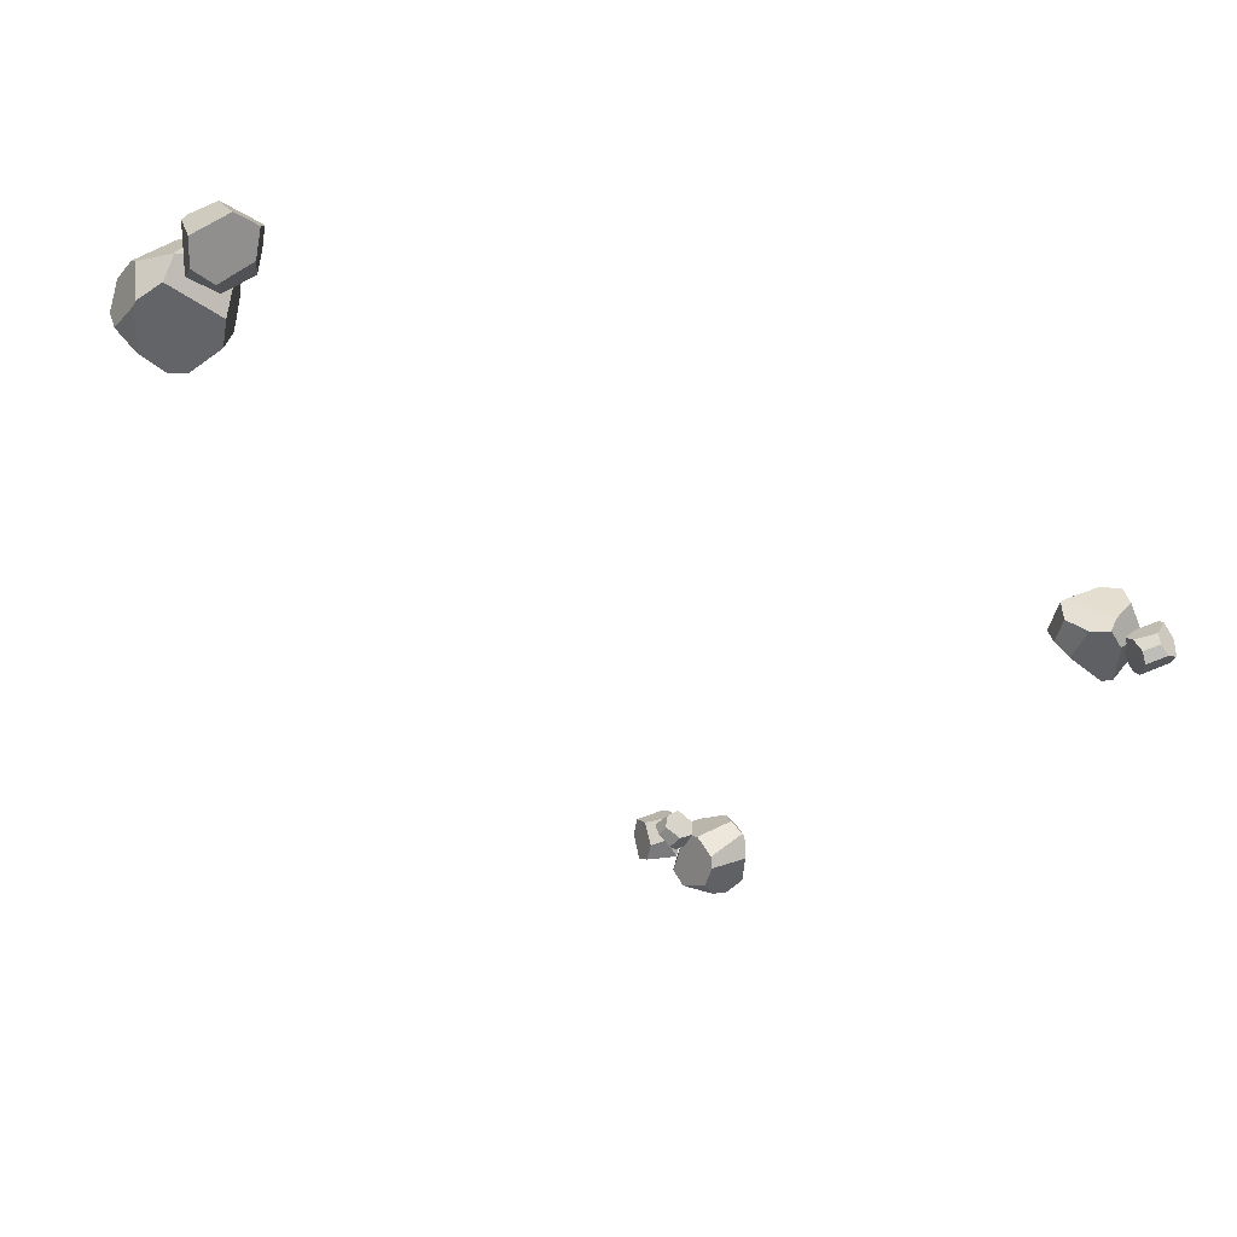
<metadata>
{"format":"obj","ext":"obj","renderer":"f3d","projection":"perspective","resolution":1024,"background":"white","views":[{"elev":46.7,"azim":-155.2,"up":"+Z"}]}
</metadata>
<code>
o Sphere.006_Sphere.003
v 24.5 2.713 17.82
v 22.77 0.4866 18.54
v 25.02 -1.414 17.28
v 24.1 -2.108 16.3
v 21.43 0.7186 15.57
v 21.48 -0.2476 17.4
v 22.6 -2.319 15.64
v 22.69 -1.884 14.13
v 22.7 -1.875 14.11
v 25.11 -1.323 14.39
v 22.13 -0.2117 13.6
v 22.69 -1.865 14.1
v 22.98 2.813 14.76
v 24.22 3.421 16.02
v 25.76 1.932 13.82
v 23.39 1.894 13.3
v 25.67 1.872 13.7
v 26.6 0.3291 16.61
v 26.5 -0.2735 16.62
v 25.79 1.898 13.82
v 25.49 -1.034 14.38
v 25.74 1.825 13.72
v -5.914 0.2435 -21.48
v -7.017 0.3468 -22.07
v -6.331 0.01893 -23.23
v -6.511 0.5497 -23.57
v -6.705 1.706 -22.32
v -7.288 1.029 -22.41
v -6.87 1.171 -23.61
v -6.409 1.665 -23.68
v -6.399 1.67 -23.68
v -5.602 0.9479 -23.65
v -6.175 2.097 -23.05
v -6.4 1.676 -23.68
v -5.658 1.67 -21.77
v -5.456 0.9558 -21.45
v -4.7 1.158 -22.53
v -5.34 1.978 -22.4
v -4.711 1.216 -22.56
v -5.366 -0.08805 -22.8
v -5.505 -0.1009 -23.03
v -4.697 1.148 -22.54
v -5.43 0.8636 -23.58
v -4.703 1.188 -22.58
v -7.684 1.111 -22.34
v -6.666 0.8259 -23.04
v -10.4 -0.4593 -22.67
v -10.14 1.722 -26.2
v -10.84 0.707 -25.75
v -6.352 1.884 -25.69
v -6.07 0.7658 -26.08
v -6.11 0.7383 -26.11
v -7.354 2.595 -25.91
v -7.674 1.006 -26.87
v -9.114 2.999 -24.5
v -7.556 2.684 -25.84
v -9.506 2.568 -25.73
v -7.174 -1.437 -25.86
v -9.191 -1.002 -22.3
v -10.13 -0.5187 -22.45
v -10.37 -0.5074 -22.66
v -9.238 -2.074 -24.04
v -8.432 -1.994 -23.13
v -10.24 -0.4184 -22.5
v -9.079 2.072 -22.58
v -10.41 -0.4493 -22.67
v -10.88 0.453 -23.69
v -9.368 2.514 -23.15
v -10.21 -0.4118 -22.47
v -8.16 0.7398 -26.99
v -10.15 -0.2507 -26.55
v -9.605 0.7066 -26.88
v -9.178 -1.843 -26.14
v -8.267 -1.632 -26.27
v -6.131 -0.9864 -24.07
v -6.038 -1.071 -24.48
v -6.285 -1.376 -24.59
v -6.715 -1.536 -23.95
v -3.744 1.598 -26.25
v -2.703 0.1986 -25.71
v -4.212 -0.9954 -26.28
v -4.315 -1.432 -25.45
v -3.589 0.3444 -23.86
v -2.728 -0.2626 -24.63
v -4.029 -1.564 -24.45
v -4.791 -1.29 -23.89
v -4.806 -1.285 -23.89
v -5.643 -0.938 -25.16
v -4.82 -0.24 -23.41
v -4.803 -1.279 -23.88
v -4.603 1.66 -24.28
v -4.498 2.042 -25.38
v -6.178 1.107 -25.24
v -5.472 1.083 -23.89
v -6.2 1.069 -25.15
v -5.178 0.09971 -26.77
v -5.131 -0.2789 -26.73
v -6.19 1.085 -25.25
v -5.798 -0.7564 -25.34
v -6.215 1.039 -25.19
v -33.96 1.252 9.236
v -33.91 -0.163 8.727
v -34.7 0.2153 8.089
v -34.31 1.918 9.155
v -33.59 -0.2922 8.518
v -33.17 1.873 6.412
v -34.85 2.123 8.701
v -35.21 1.384 8.052
v -34.96 1.223 7.321
v -33.62 2.33 6.81
v -34.47 0.1522 7.236
v -34.51 0.457 6.836
v -33.06 0.3263 6.875
v -33.59 -0.2387 7.285
v -33.58 0.7939 6.366
v -34.19 0.39 6.62
v -33.97 -0.06222 7.061
v -32.82 1.937 8.872
v -33.54 2.537 8.876
v -33.88 2.916 8.334
v -33.82 2.891 8.178
v -32.86 0.5268 6.976
v -32.55 0.7826 8.341
v -32.59 1.583 6.915
v -32.38 1.725 7.953
v -32.32 1.586 8.491
v -29.89 3.161 7.29
v -31.72 2.647 5.726
v -30.65 1.271 5.366
v -28.79 2.776 7.704
v -32.3 2.46 5.947
v -31.24 -1.126 9.243
v -28.13 1.819 7.4
v -28.8 0.8015 6.198
v -29.55 -0.2332 6.364
v -30.06 -0.752 9.242
v -31.33 0.02128 5.647
v -31.1 -0.6838 6.013
v -32.89 -0.05501 7.476
v -32.74 0.5012 6.16
v -31.98 -1.146 7.504
v -31.64 -0.8912 6.322
v -32.21 -0.02668 5.975
v -30.58 2.88 9.422
v -29.09 2.502 9.332
v -28.5 1.446 9.462
v -28.66 1.227 9.519
v -32.85 0.1392 7.925
v -32.37 2.36 8.406
v -32.01 -0.06153 9.481
v -31.68 1.633 9.77
v -31.68 2.532 9.606
v 23.76 1.938 9.017
v 23.58 1.485 10.98
v 26.94 -0.5607 6.04
v 30.99 2.911 9.97
v 31.15 1.296 8.66
v 26.49 3.169 14.07
v 26.67 1.389 14.81
v 26.75 1.346 14.8
v 27.78 4.302 13.07
v 29.27 1.771 13.66
v 27.86 4.943 9.485
v 27.9 4.443 12.75
v 29.77 4.258 10.27
v 27.54 -2.116 13.24
v 25.26 -1.424 7.139
v 26.4 -0.6552 6.142
v 26.9 -0.6373 6.071
v 27.43 -3.131 8.866
v 25.5 -3.003 8.919
v 26.57 -0.4956 6.067
v 25.49 3.469 7.567
v 26.95 -0.5448 6.036
v 28.68 0.8915 6.506
v 26.47 4.173 7.793
v 26.5 -0.4851 6.073
v 29.92 1.348 13.19
v 31.42 -0.2286 10.32
v 31.26 1.295 11.32
v 29.93 -2.763 11.08
v 29.15 -2.427 12.32
v 24.29 -1.4 12.69
v 24.69 -1.535 13.21
v 25.07 -2.021 13.02
v 24.74 -2.274 11.85
f 11 12 8 7 6 5
f 14 15 17 16 13
f 18 19 21 22 20
f 7 4 3 2 6
f 9 10 4 7 8
f 14 13 5 6 2 1
f 16 11 5 13
f 21 19 3 4 10
f 8 12 9
f 16 17 22 21 10 9 12 11
f 17 15 20 22
f 3 19 18 1 2
f 14 1 18 20 15
f 33 34 30 29 28 27
f 36 37 39 38 35
f 40 41 43 44 42
f 29 26 25 24 28
f 31 32 26 29 30
f 36 35 27 28 24 23
f 38 33 27 35
f 43 41 25 26 32
f 30 34 31
f 38 39 44 43 32 31 34 33
f 39 37 42 44
f 25 41 40 23 24
f 36 23 40 42 37
f 51 52 54 53 50
f 65 68 67 66 64 69
f 63 59 60 61 62
f 70 74 73 71 72
f 57 55 56
f 64 66 47
f 75 76 51 50 46
f 72 48 57 56 53 54 70
f 70 54 52 58 74
f 64 47 61 60 69
f 65 69 60 59 45
f 76 75 78 77
f 48 49 67 68 55 57
f 56 55 68 65 45 46 50 53
f 48 72 71 49
f 62 61 47 66 67 49 71 73
f 63 62 73 74 58 77 78
f 51 76 77 58 52
f 46 45 59 63 78 75
f 89 90 86 85 84 83
f 92 93 95 94 91
f 96 97 99 100 98
f 85 82 81 80 84
f 87 88 82 85 86
f 92 91 83 84 80 79
f 94 89 83 91
f 99 97 81 82 88
f 86 90 87
f 94 95 100 99 88 87 90 89
f 95 93 98 100
f 81 97 96 79 80
f 92 79 96 98 93
f 114 117 116 115 113
f 121 110 109 108 107 120
f 107 108 103 102 101 104
f 120 107 104 119
f 119 104 101 118
f 103 108 109 112 111
f 112 116 117 111
f 109 110 106 115 116 112
f 111 117 114 105 102 103
f 122 113 115 106 124
f 126 123 122 124 125
f 121 120 119 118 126 125
f 121 125 124 106 110
f 105 123 126 118 101 102
f 105 114 113 122 123
f 140 143 142 141 139
f 147 136 135 134 133 146
f 133 134 129 128 127 130
f 146 133 130 145
f 145 130 127 144
f 129 134 135 138 137
f 138 142 143 137
f 135 136 132 141 142 138
f 137 143 140 131 128 129
f 148 139 141 132 150
f 152 149 148 150 151
f 147 146 145 144 152 151
f 147 151 150 132 136
f 131 149 152 144 127 128
f 131 140 139 148 149
f 159 160 162 161 158
f 173 176 175 174 172 177
f 171 167 168 169 170
f 178 182 181 179 180
f 165 163 164
f 172 174 155
f 183 184 159 158 154
f 180 156 165 164 161 162 178
f 178 162 160 166 182
f 172 155 169 168 177
f 173 177 168 167 153
f 184 183 186 185
f 156 157 175 176 163 165
f 164 163 176 173 153 154 158 161
f 156 180 179 157
f 170 169 155 174 175 157 179 181
f 171 170 181 182 166 185 186
f 159 184 185 166 160
f 154 153 167 171 186 183

</code>
